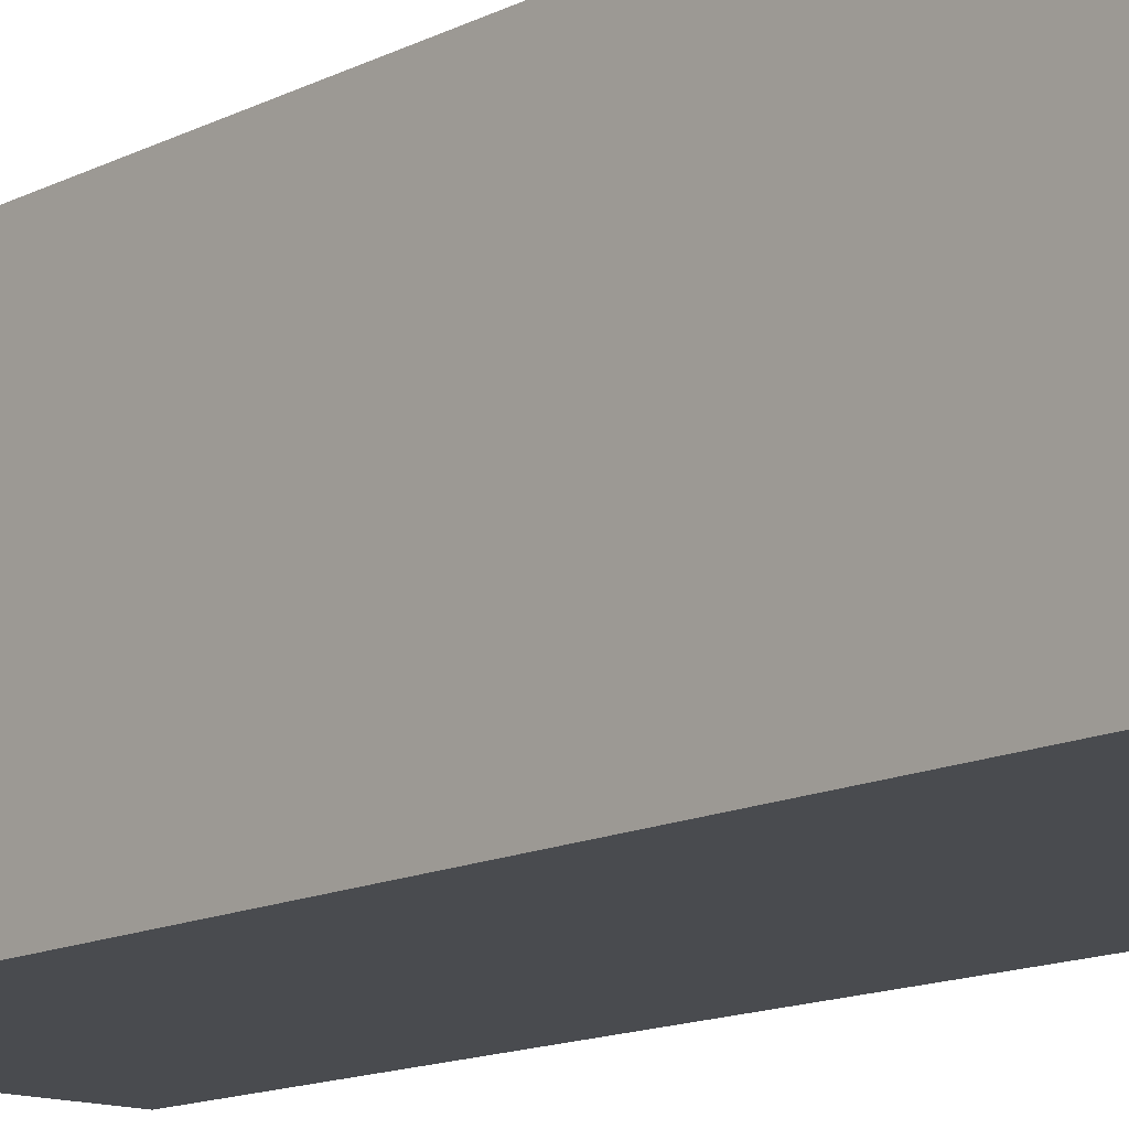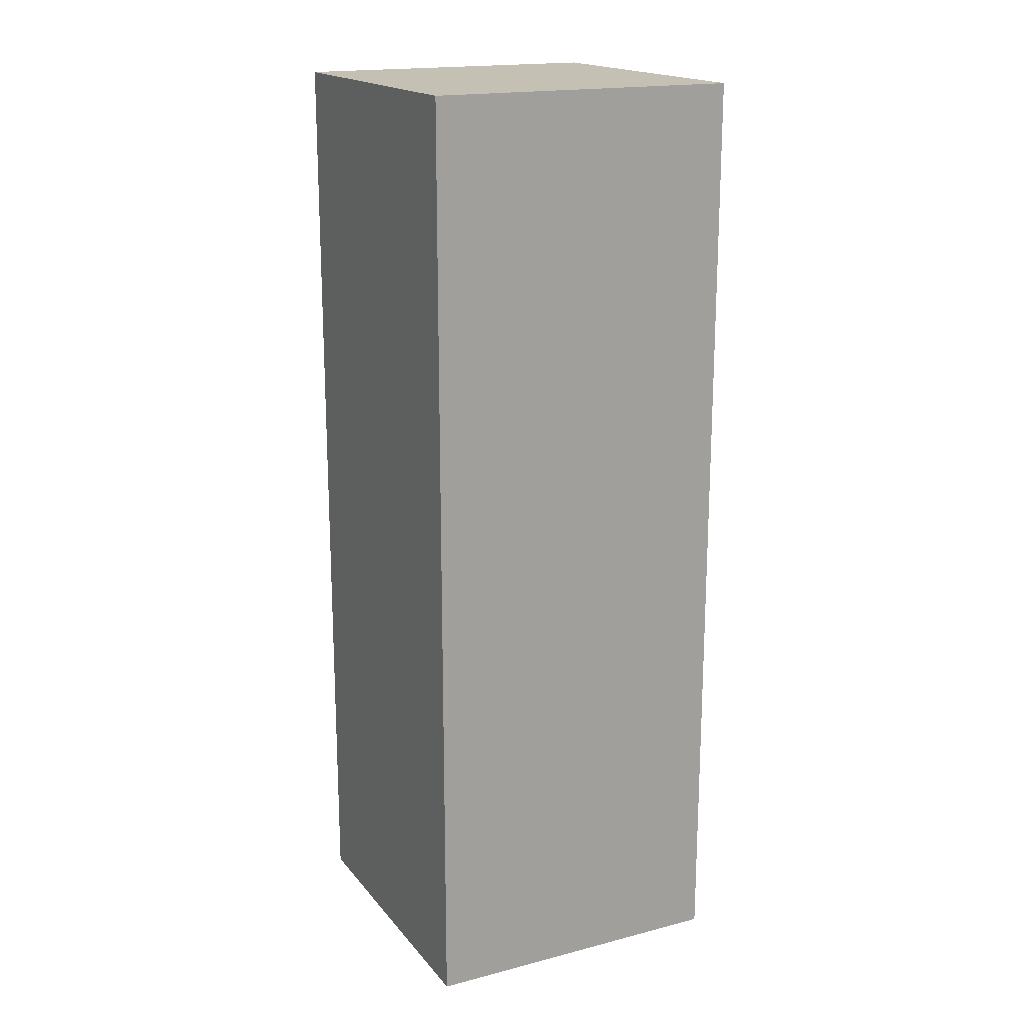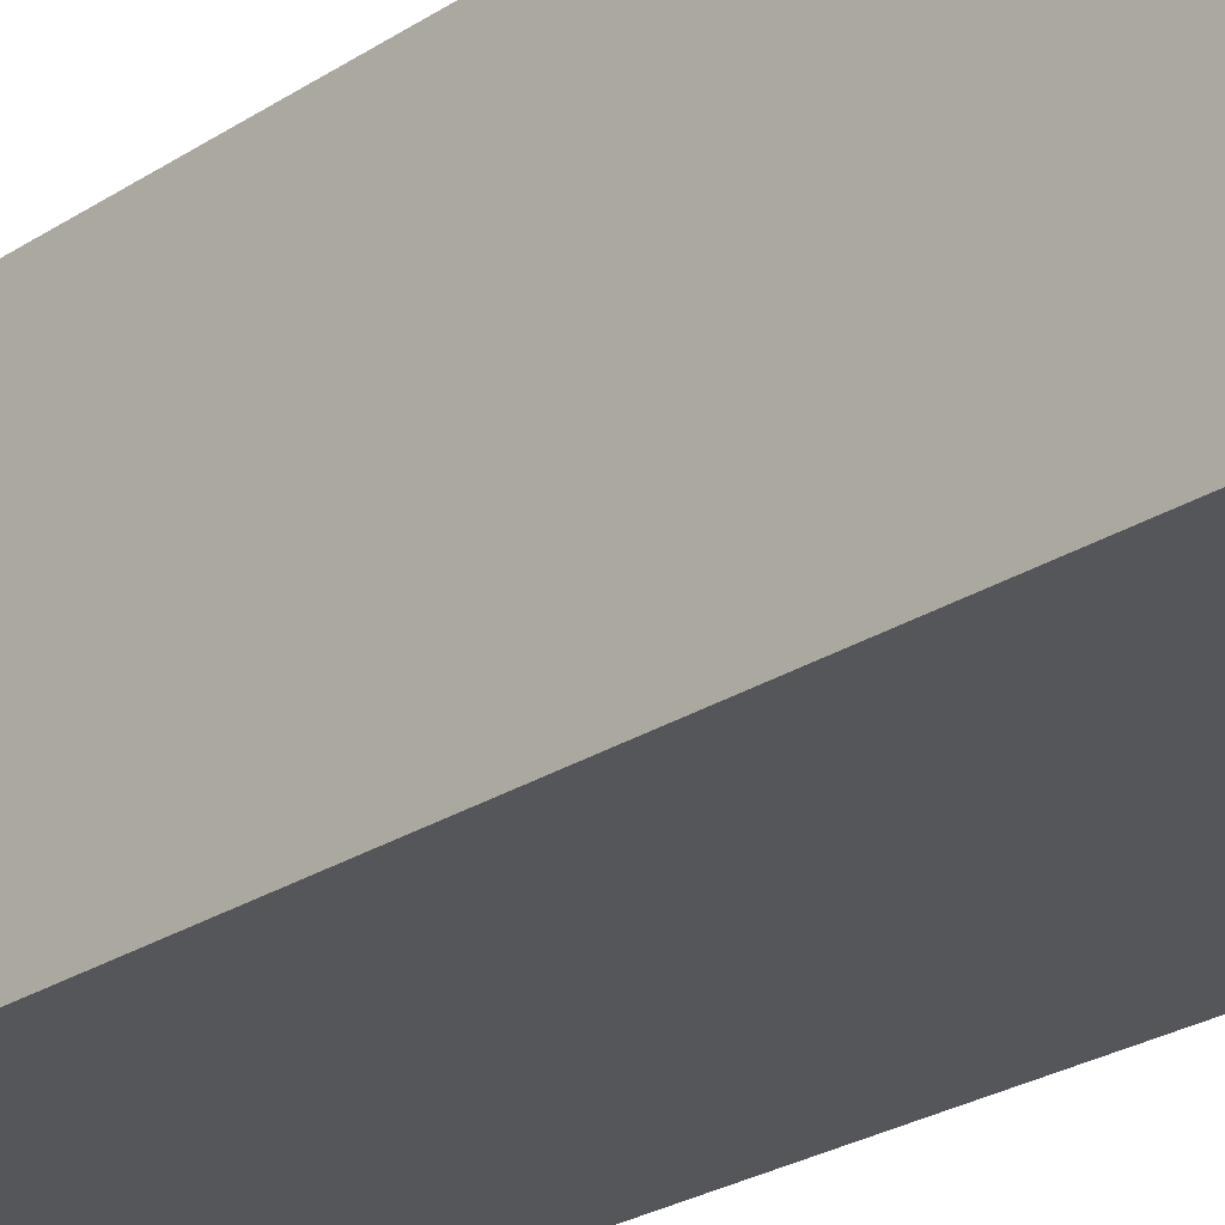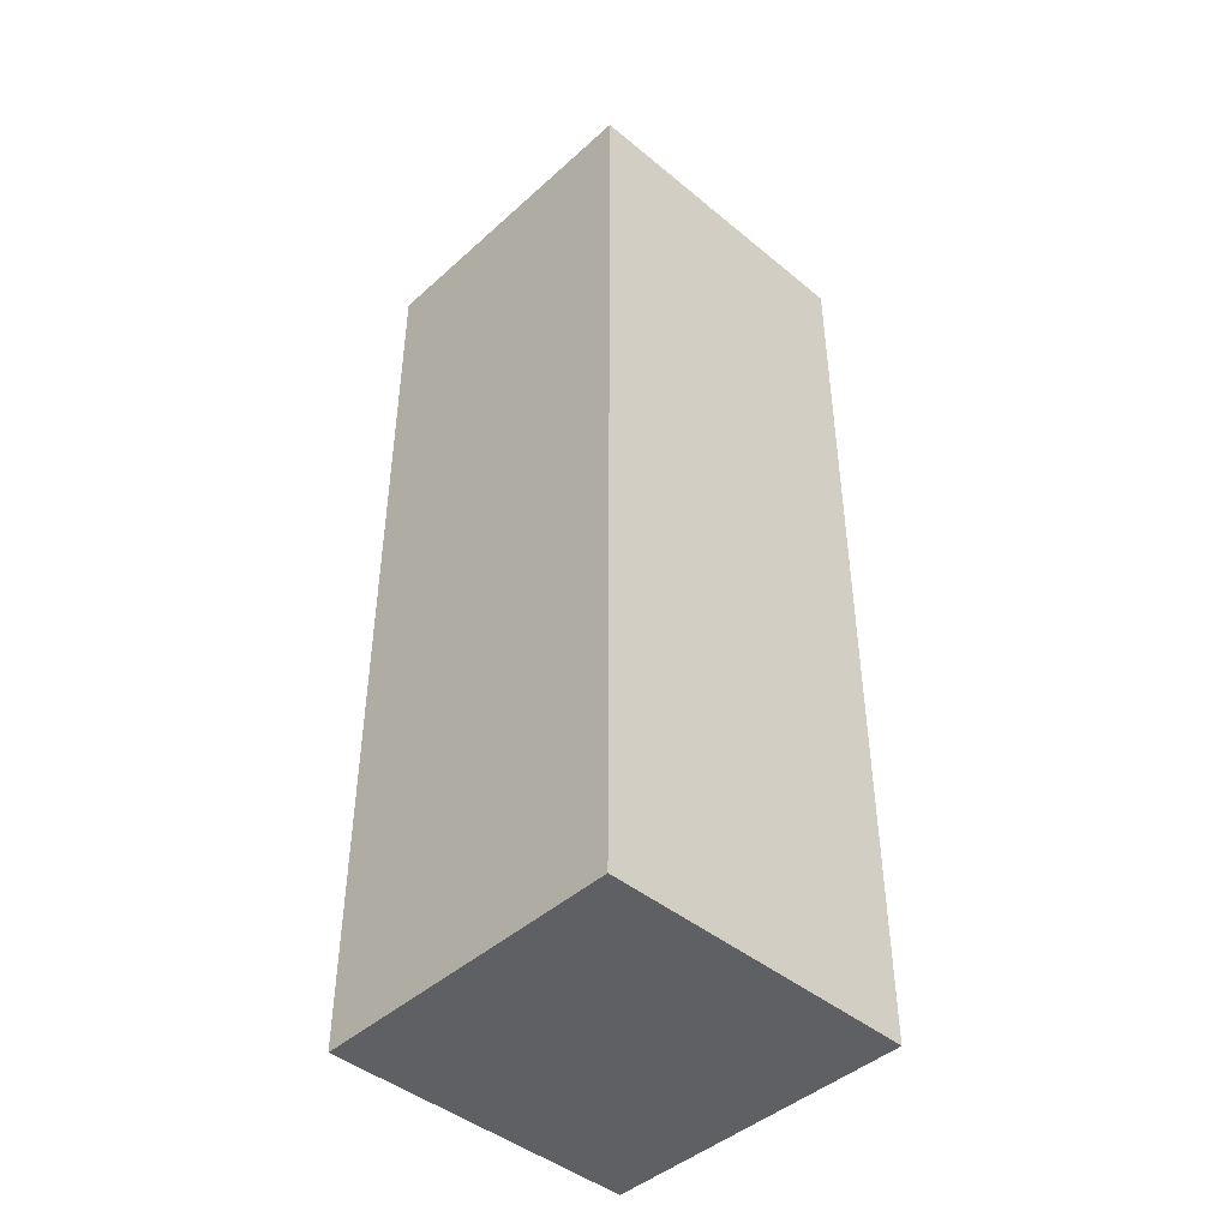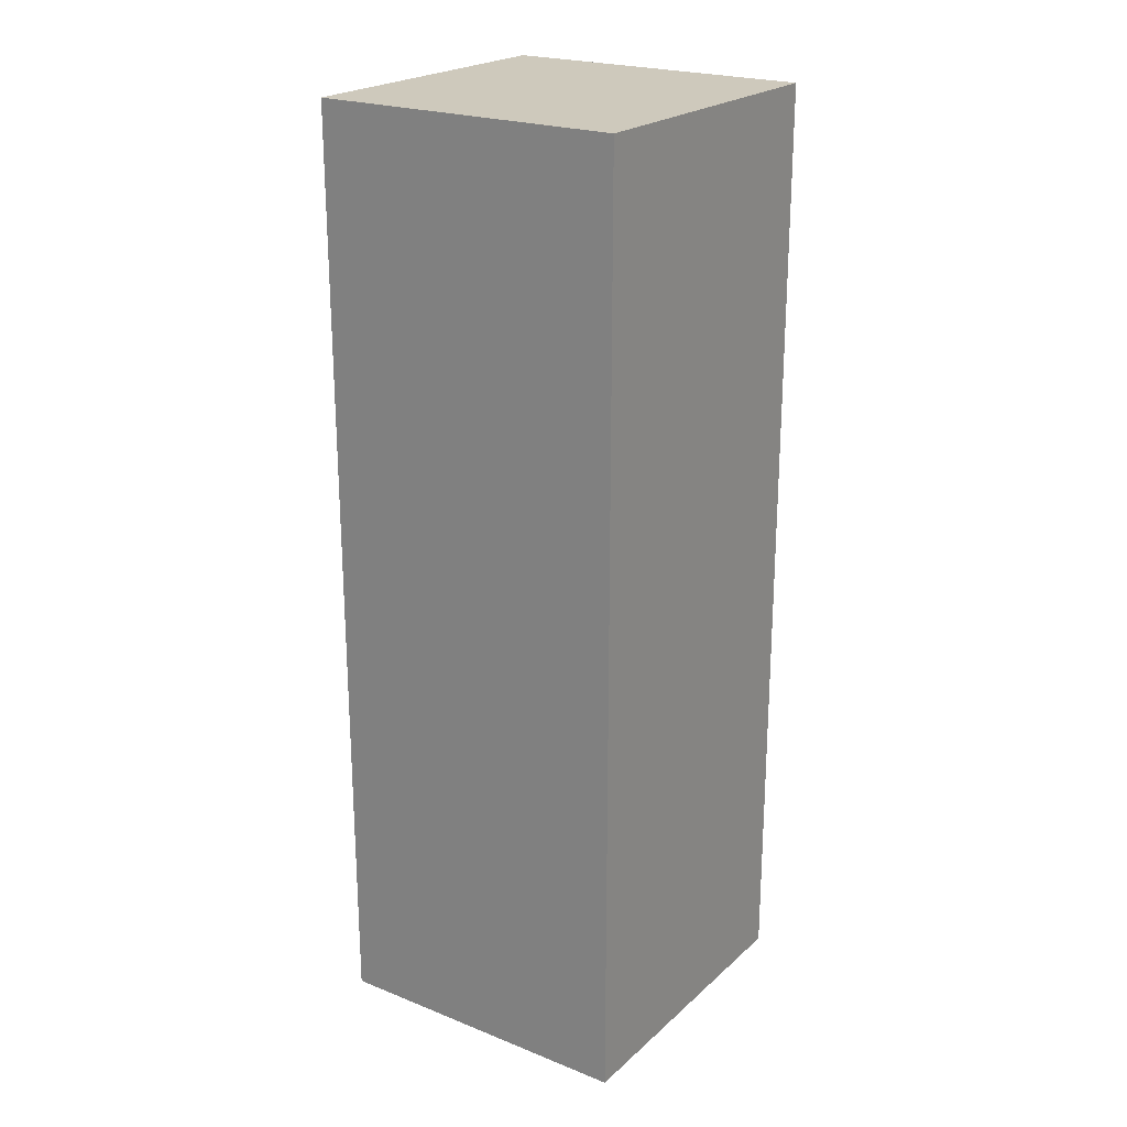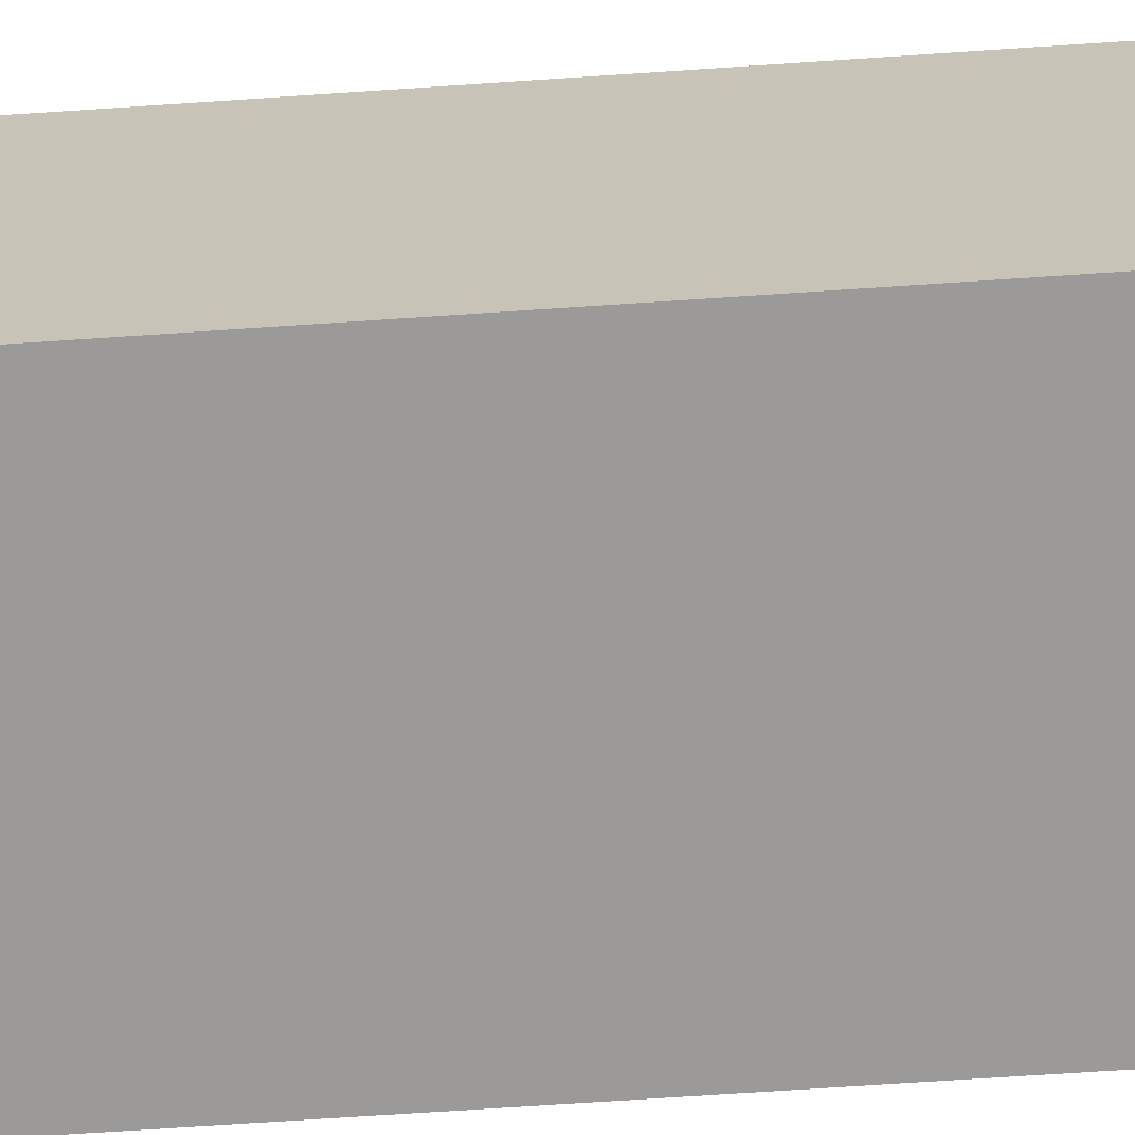
<metadata>
{"format":"obj","ext":"obj","renderer":"f3d","projection":"perspective","resolution":1024,"background":"white","views":[{"elev":-13.7,"azim":138.2,"up":"+Z"},{"elev":18.0,"azim":-26.5,"up":"+Y"},{"elev":-26.0,"azim":135.6,"up":"+Z"},{"elev":-44.4,"azim":136.2,"up":"+Y"},{"elev":22.5,"azim":-145.7,"up":"+Y"},{"elev":-69.5,"azim":93.9,"up":"+Z"}]}
</metadata>
<code>
o wheat_cut2
v -9.5 0 -2.8
v -9.5 0 -2.9
v -9.5 0.1 -2.8
v -9.5 0.1 -2.9
v -9.5 0.3 -2.8
v -9.5 0.3 -2.9
v -9.4 0 -2.8
v -9.4 0 -2.9
v -9.4 0.1 -2.8
v -9.4 0.1 -2.9
v -9.4 0.3 -2.8
v -9.4 0.3 -2.9
v -9.5 0 -2.8
v -9.5 0.1 -2.8
v -9.5 0.3 -2.8
v -9.4 0 -2.8
v -9.4 0.1 -2.8
v -9.4 0.3 -2.8
v -9.5 0 -2.9
v -9.5 0.1 -2.9
v -9.5 0.3 -2.9
v -9.4 0 -2.9
v -9.4 0.1 -2.9
v -9.4 0.3 -2.9
v -9.5 0 -2.8
v -9.4 0 -2.8
v -9.5 0 -2.9
v -9.4 0 -2.9
v -9.5 0.3 -2.8
v -9.4 0.3 -2.8
v -9.5 0.3 -2.9
v -9.4 0.3 -2.9
f 3 2 1
f 4 2 3
f 5 4 3
f 6 4 5
f 7 8 9
f 9 8 10
f 9 10 11
f 11 10 12
f 16 14 13
f 17 15 14
f 17 14 16
f 18 15 17
f 19 20 22
f 20 21 23
f 22 20 23
f 23 21 24
f 27 26 25
f 28 26 27
f 29 30 31
f 31 30 32

</code>
